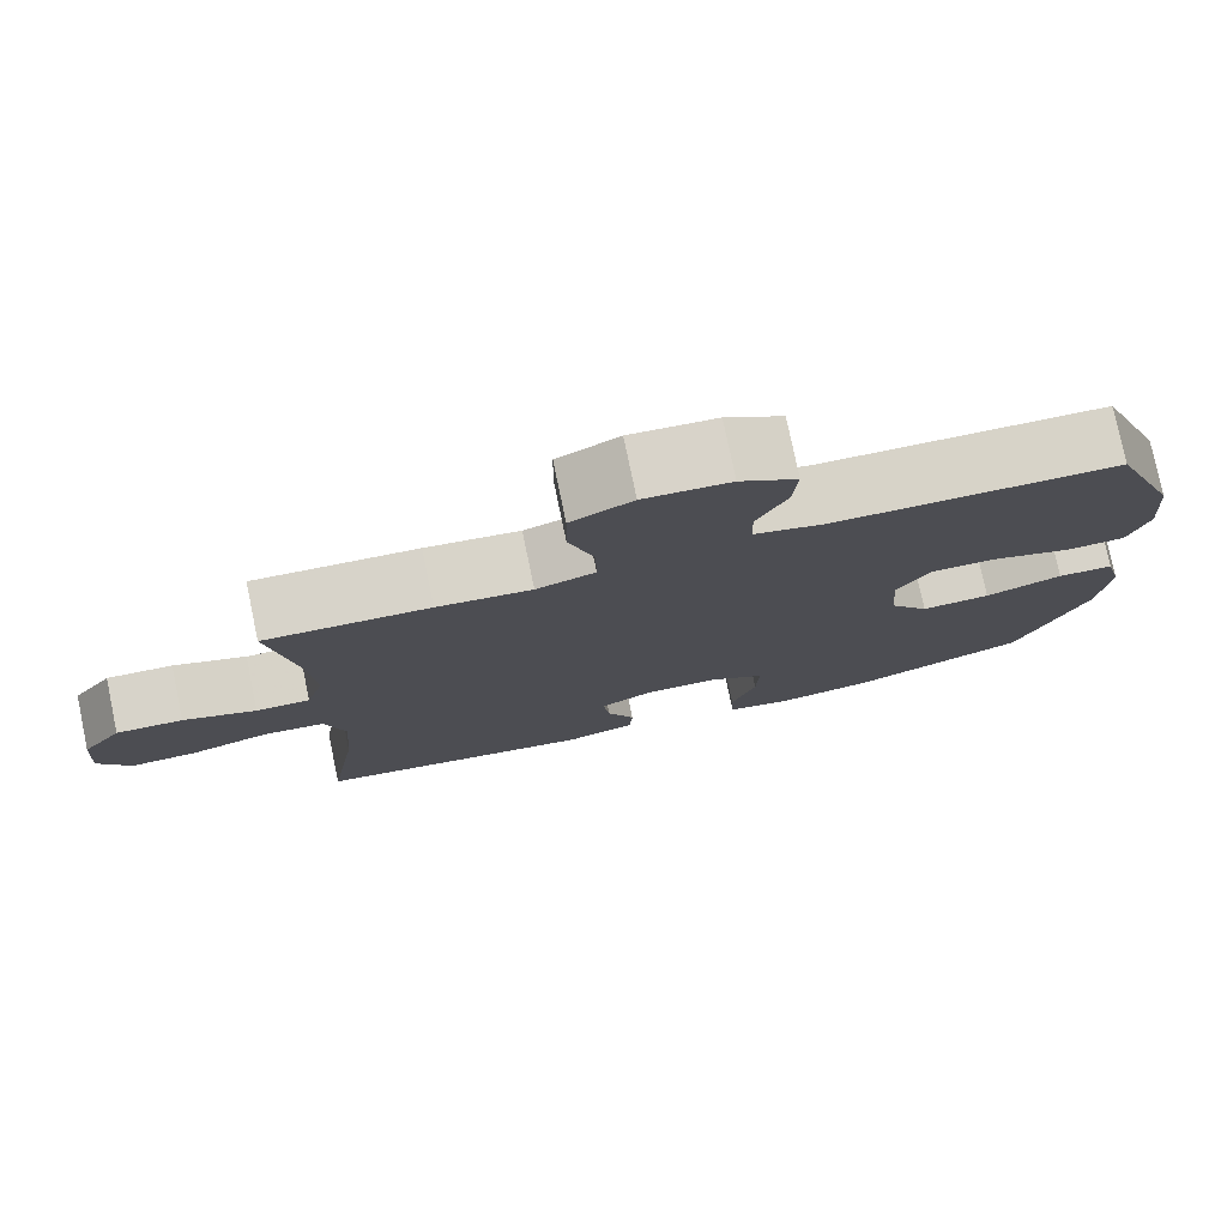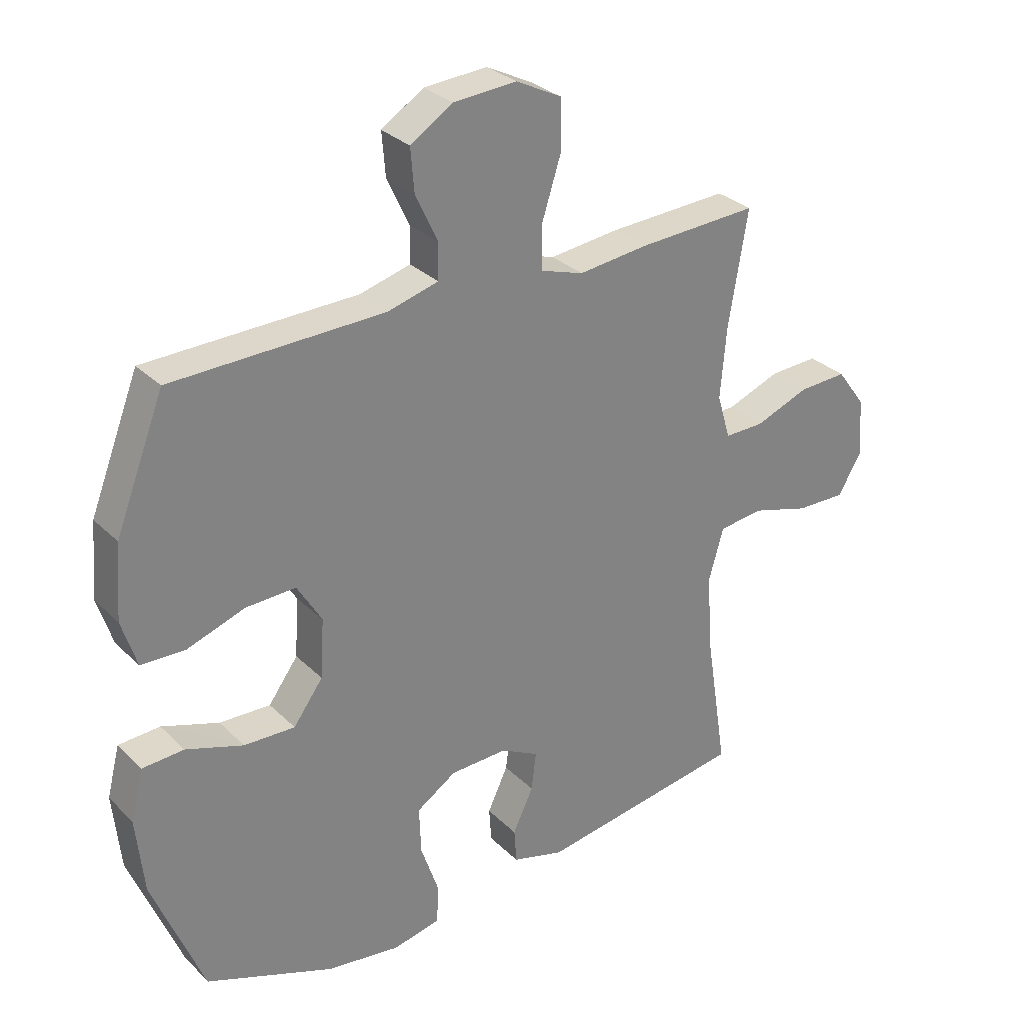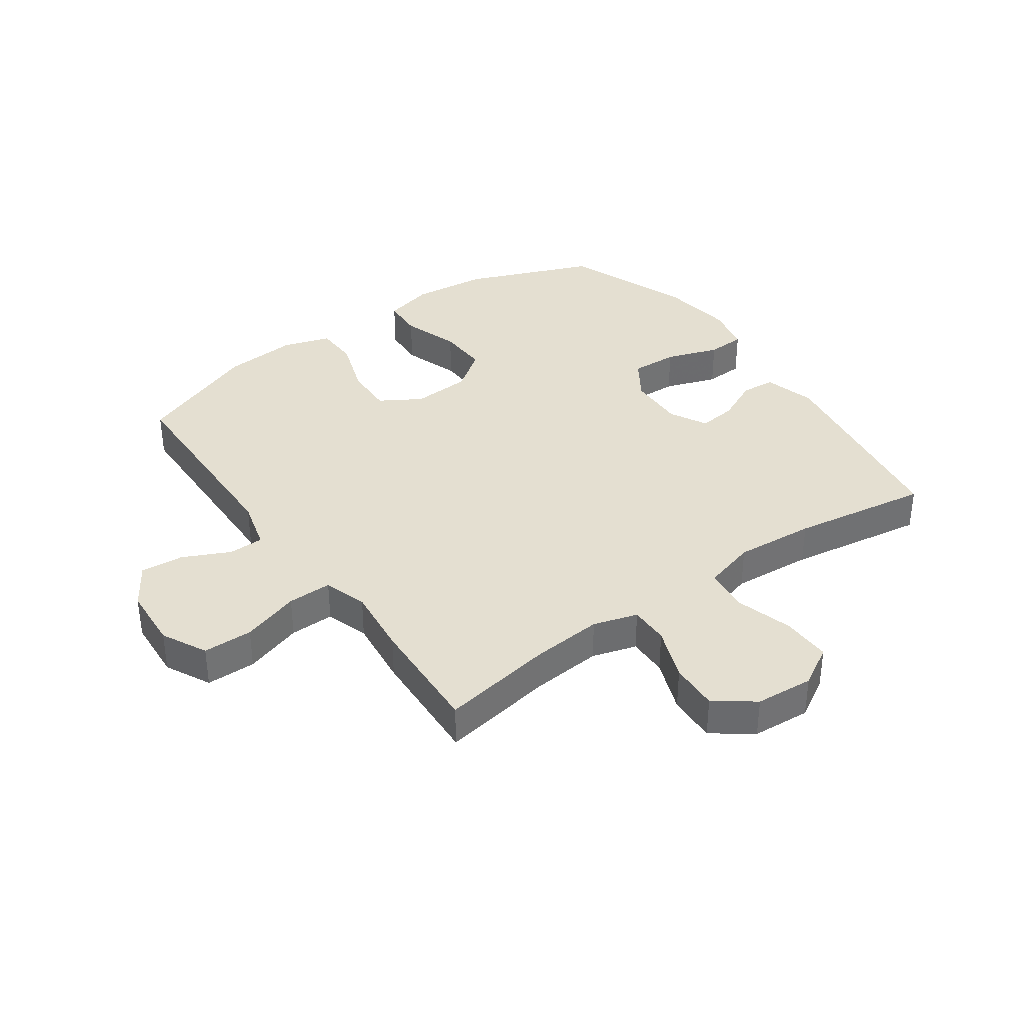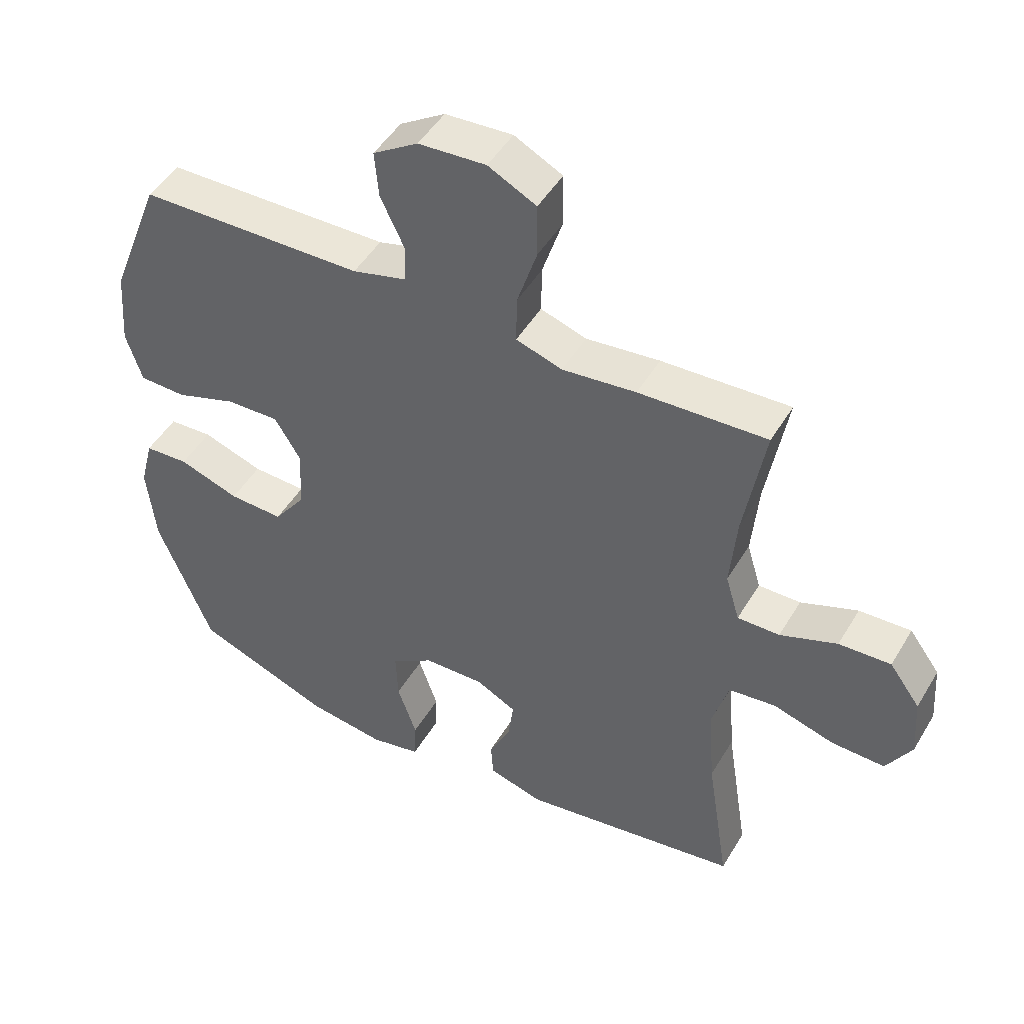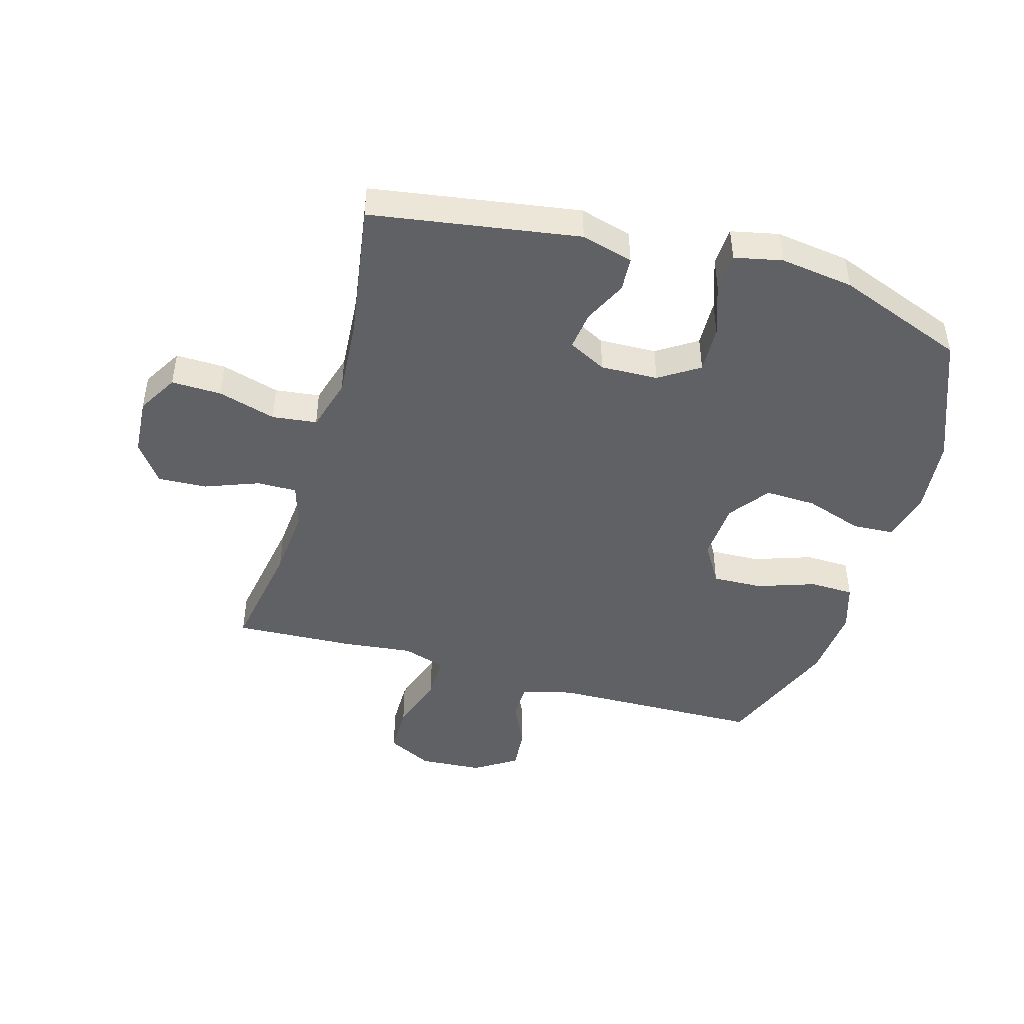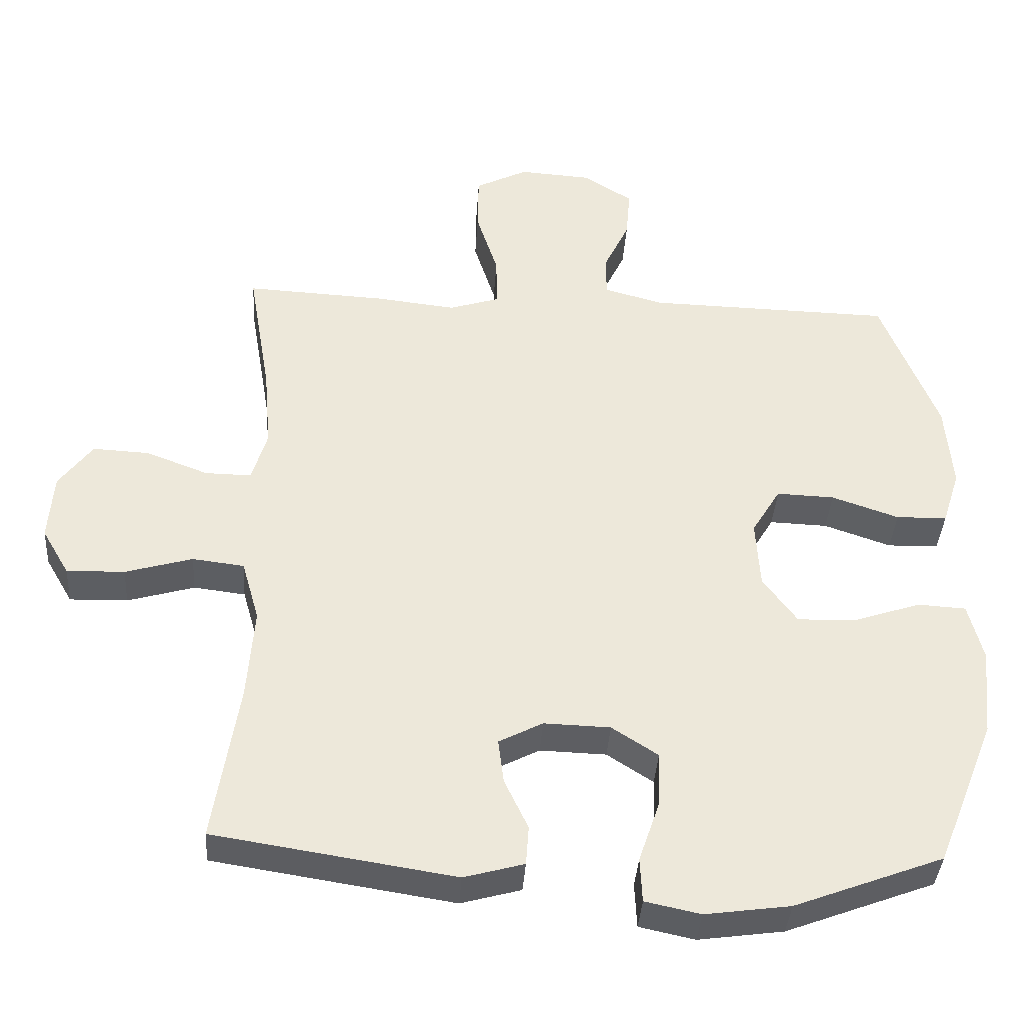
<metadata>
{"format":"obj","ext":"obj","renderer":"f3d","projection":"perspective","resolution":1024,"background":"white","views":[{"elev":77.8,"azim":168.2,"up":"+Z"},{"elev":29.9,"azim":-35.8,"up":"+Z"},{"elev":36.8,"azim":54.7,"up":"+Y"},{"elev":48.0,"azim":29.6,"up":"+Z"},{"elev":-45.6,"azim":163.9,"up":"+Y"},{"elev":-38.2,"azim":176.3,"up":"+Z"}]}
</metadata>
<code>
v 0.5 0.07 0.5
v 0.468 0.07 0.31
v 0.458 0.07 0.193
v 0.48 0.07 0.119
v 0.546 0.07 0.12
v 0.635 0.07 0.154
v 0.716 0.07 0.158
v 0.764 0.07 0.093
v 0.771 0.07 -0.004
v 0.732 0.07 -0.071
v 0.649 0.07 -0.069
v 0.553 0.07 -0.041
v 0.479 0.07 -0.05
v 0.454 0.07 -0.138
v 0.464 0.07 -0.271
v 0.5 0.07 -0.5
v 0.156 0.07 -0.554
v 0.07 0.07 -0.53
v 0.066 0.07 -0.473
v 0.1 0.07 -0.401
v 0.108 0.07 -0.337
v 0.045 0.07 -0.304
v -0.05 0.07 -0.307
v -0.116 0.07 -0.35
v -0.113 0.07 -0.429
v -0.083 0.07 -0.517
v -0.086 0.07 -0.581
v -0.165 0.07 -0.598
v -0.287 0.07 -0.581
v -0.5 0.07 -0.5
v -0.585 0.07 -0.287
v -0.598 0.07 -0.16
v -0.577 0.07 -0.077
v -0.508 0.07 -0.073
v -0.413 0.07 -0.105
v -0.328 0.07 -0.108
v -0.279 0.07 -0.041
v -0.273 0.07 0.057
v -0.314 0.07 0.125
v -0.397 0.07 0.122
v -0.493 0.07 0.089
v -0.566 0.07 0.091
v -0.591 0.07 0.17
v -0.581 0.07 0.293
v -0.5 0.07 0.5
v -0.149 0.07 0.508
v -0.064 0.07 0.531
v -0.063 0.07 0.59
v -0.1 0.07 0.668
v -0.106 0.07 0.74
v -0.036 0.07 0.785
v 0.069 0.07 0.792
v 0.144 0.07 0.754
v 0.145 0.07 0.671
v 0.114 0.07 0.574
v 0.113 0.07 0.5
v 0.185 0.07 0.477
v 0.3 0.07 0.49
v 0.5 0 0.5
v 0.468 0 0.31
v 0.458 0 0.193
v 0.48 0 0.119
v 0.546 0 0.12
v 0.635 0 0.154
v 0.716 0 0.158
v 0.764 0 0.093
v 0.771 0 -0.004
v 0.732 0 -0.071
v 0.649 0 -0.069
v 0.553 0 -0.041
v 0.479 0 -0.05
v 0.454 0 -0.138
v 0.464 0 -0.271
v 0.5 0 -0.5
v 0.156 0 -0.554
v 0.07 0 -0.53
v 0.066 0 -0.473
v 0.1 0 -0.401
v 0.108 0 -0.337
v 0.045 0 -0.304
v -0.05 0 -0.307
v -0.116 0 -0.35
v -0.113 0 -0.429
v -0.083 0 -0.517
v -0.086 0 -0.581
v -0.165 0 -0.598
v -0.287 0 -0.581
v -0.5 0 -0.5
v -0.585 0 -0.287
v -0.598 0 -0.16
v -0.577 0 -0.077
v -0.508 0 -0.073
v -0.413 0 -0.105
v -0.328 0 -0.108
v -0.279 0 -0.041
v -0.273 0 0.057
v -0.314 0 0.125
v -0.397 0 0.122
v -0.493 0 0.089
v -0.566 0 0.091
v -0.591 0 0.17
v -0.581 0 0.293
v -0.5 0 0.5
v -0.149 0 0.508
v -0.064 0 0.531
v -0.063 0 0.59
v -0.1 0 0.668
v -0.106 0 0.74
v -0.036 0 0.785
v 0.069 0 0.792
v 0.144 0 0.754
v 0.145 0 0.671
v 0.114 0 0.574
v 0.113 0 0.5
v 0.185 0 0.477
v 0.3 0 0.49
f 57 58 1 2
f 56 57 2 3
f 53 54 55
f 52 53 55
f 51 52 55
f 50 51 55
f 49 50 55
f 48 49 55
f 47 48 55 56
f 56 3 4
f 47 56 4
f 46 47 4
f 44 45 46
f 43 44 46
f 42 43 46
f 41 42 46
f 40 41 46
f 39 40 46
f 38 39 46 4
f 33 34 35
f 32 33 35
f 31 32 35
f 30 31 35
f 29 30 35
f 28 29 35
f 27 28 35
f 26 27 35
f 25 26 35
f 24 25 35 36
f 23 24 36 37
f 18 19 20
f 17 18 20
f 16 17 20
f 15 16 20
f 14 15 20 21
f 13 14 21 22
f 10 11 12
f 9 10 12
f 8 9 12
f 7 8 12
f 6 7 12
f 5 6 12
f 5 12 13
f 23 37 38
f 22 23 38
f 13 22 38
f 5 13 38
f 4 5 38
f 60 59 116 115
f 61 60 115 114
f 113 112 111
f 113 111 110
f 113 110 109
f 113 109 108
f 113 108 107
f 113 107 106
f 114 113 106 105
f 62 61 114
f 62 114 105
f 62 105 104
f 104 103 102
f 104 102 101
f 104 101 100
f 104 100 99
f 104 99 98
f 104 98 97
f 62 104 97 96
f 93 92 91
f 93 91 90
f 93 90 89
f 93 89 88
f 93 88 87
f 93 87 86
f 93 86 85
f 93 85 84
f 93 84 83
f 94 93 83 82
f 95 94 82 81
f 78 77 76
f 78 76 75
f 78 75 74
f 78 74 73
f 79 78 73 72
f 80 79 72 71
f 70 69 68
f 70 68 67
f 70 67 66
f 70 66 65
f 70 65 64
f 70 64 63
f 71 70 63
f 96 95 81
f 96 81 80
f 96 80 71
f 96 71 63
f 96 63 62
f 1 59 60 2
f 2 60 61 3
f 3 61 62 4
f 4 62 63 5
f 5 63 64 6
f 6 64 65 7
f 7 65 66 8
f 8 66 67 9
f 9 67 68 10
f 10 68 69 11
f 11 69 70 12
f 12 70 71 13
f 13 71 72 14
f 14 72 73 15
f 15 73 74 16
f 16 74 75 17
f 17 75 76 18
f 18 76 77 19
f 19 77 78 20
f 20 78 79 21
f 21 79 80 22
f 22 80 81 23
f 23 81 82 24
f 24 82 83 25
f 25 83 84 26
f 26 84 85 27
f 27 85 86 28
f 28 86 87 29
f 29 87 88 30
f 30 88 89 31
f 31 89 90 32
f 32 90 91 33
f 33 91 92 34
f 34 92 93 35
f 35 93 94 36
f 36 94 95 37
f 37 95 96 38
f 38 96 97 39
f 39 97 98 40
f 40 98 99 41
f 41 99 100 42
f 42 100 101 43
f 43 101 102 44
f 44 102 103 45
f 45 103 104 46
f 46 104 105 47
f 47 105 106 48
f 48 106 107 49
f 49 107 108 50
f 50 108 109 51
f 51 109 110 52
f 52 110 111 53
f 53 111 112 54
f 54 112 113 55
f 55 113 114 56
f 56 114 115 57
f 57 115 116 58
f 58 116 59 1

</code>
